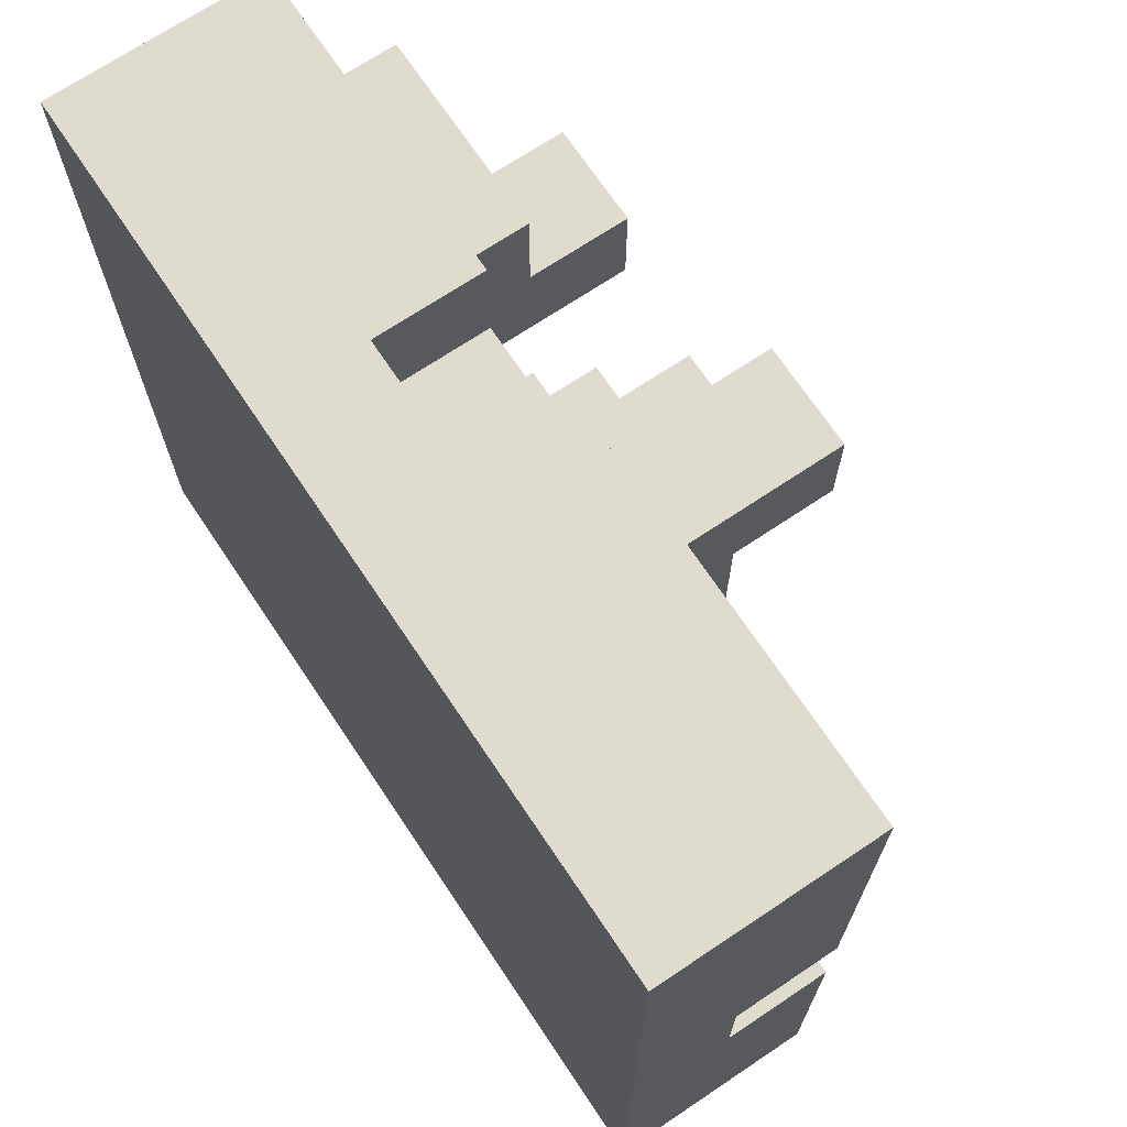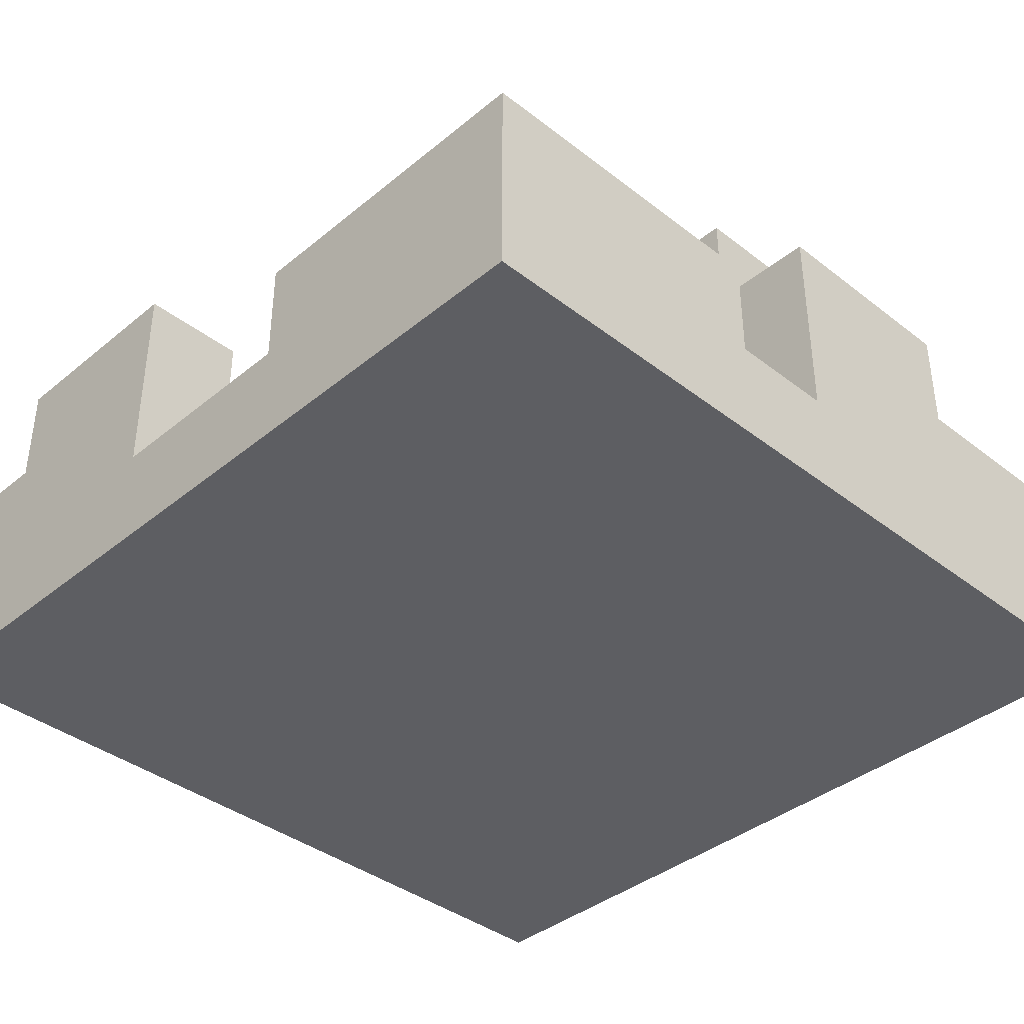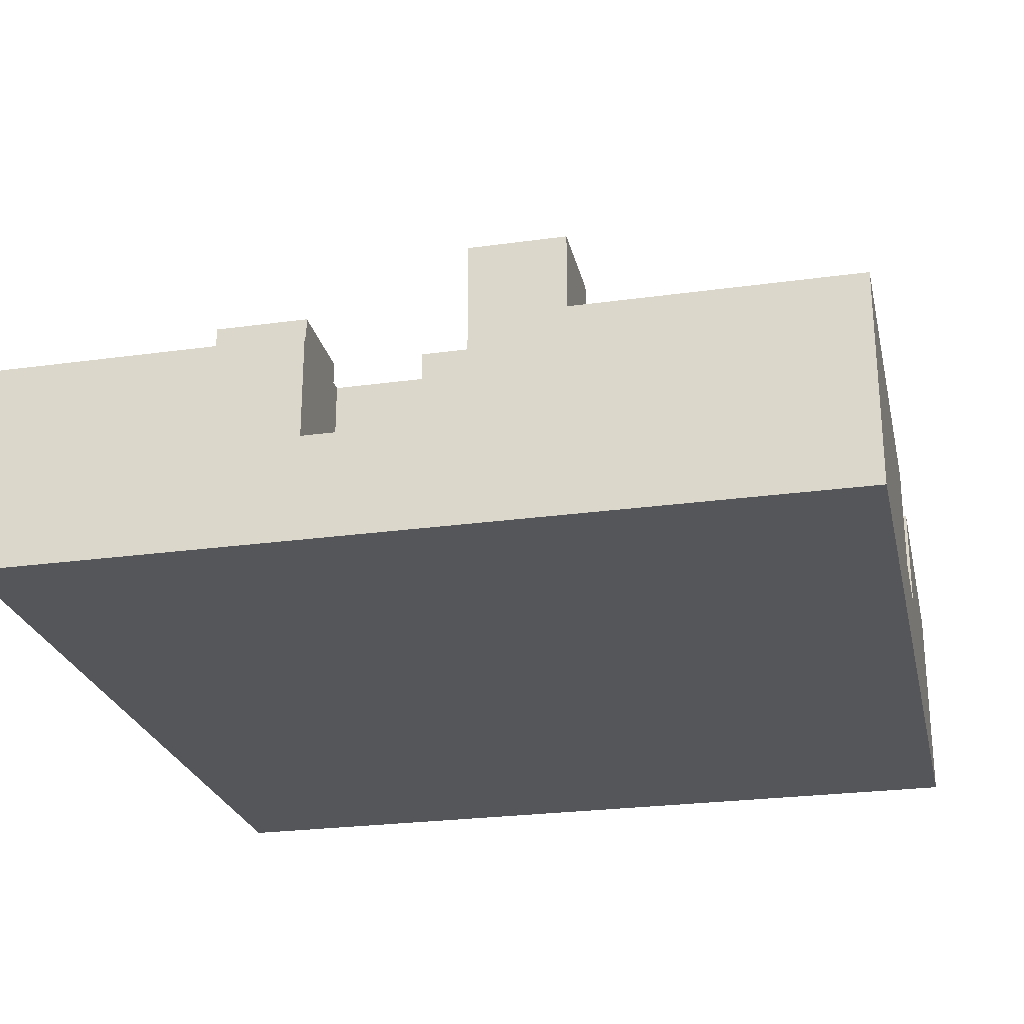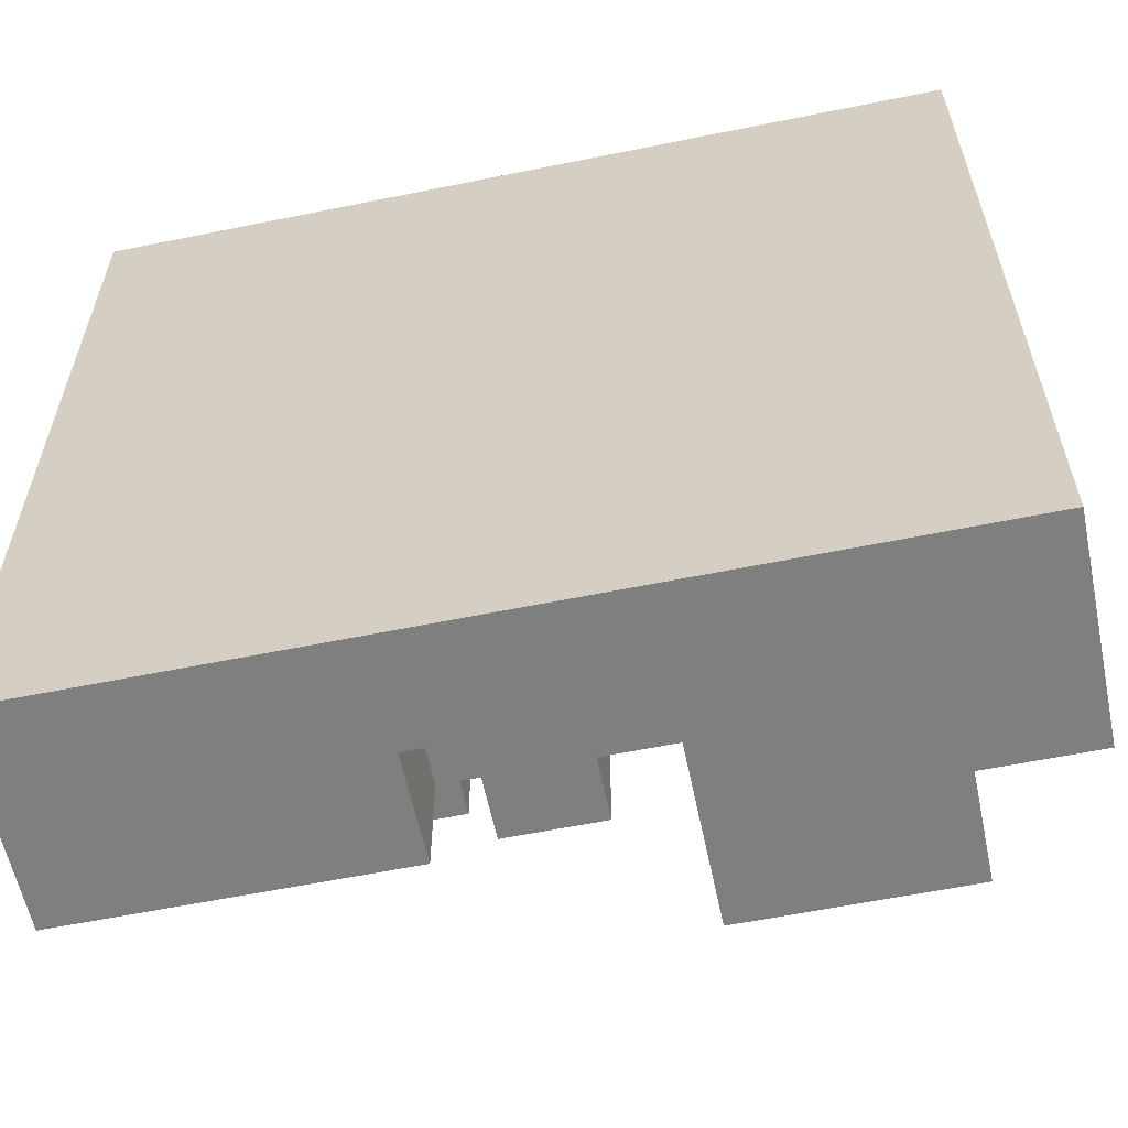
<metadata>
{"format":"obj","ext":"obj","renderer":"f3d","projection":"perspective","resolution":1024,"background":"white","views":[{"elev":70.3,"azim":56.2,"up":"+Z"},{"elev":-38.7,"azim":-134.2,"up":"+Y"},{"elev":-25.2,"azim":12.6,"up":"+Y"},{"elev":-59.8,"azim":11.8,"up":"+Z"}]}
</metadata>
<code>
o
v 0 2 0
v 0 2 -0.8
v 0 2.1 0
v 0 2.1 -0.4
v 0 2.1 -0.5
v 0 2.1 -0.8
v 0 2.2 0
v 0 2.2 -0.2
v 0 2.2 -0.5
v 0 2.2 -0.8
v 0 2.3 -0.2
v 0 2.3 -0.4
v 0.1 2.1 -0.4
v 0.1 2.1 -0.5
v 0.1 2.2 -0.4
v 0.1 2.2 -0.5
v 0.1 2.3 -0.3
v 0.1 2.3 -0.4
v 0.1 2.4 -0.3
v 0.1 2.4 -0.4
v 0.2 2.1 -0.1
v 0.2 2.1 -0.2
v 0.2 2.1 -0.6
v 0.2 2.1 -0.7
v 0.2 2.2 -0.1
v 0.2 2.2 -0.2
v 0.2 2.2 -0.5
v 0.2 2.2 -0.6
v 0.2 2.2 -0.7
v 0.2 2.3 -0.5
v 0.2 2.3 -0.6
v 0.3 2.2 -0.3
v 0.3 2.2 -0.5
v 0.3 2.3 -0.3
v 0.3 2.3 -0.4
v 0.3 2.3 -0.5
v 0.3 2.4 -0.4
v 0.3 2.4 -0.5
v 0.4 2.2 -0.2
v 0.4 2.2 -0.3
v 0.4 2.3 -0.3
v 0.4 2.4 -0.2
v 0.4 2.4 -0.3
v 0.5 2.1 0
v 0.5 2.1 -0.1
v 0.5 2.1 -0.7
v 0.5 2.1 -0.8
v 0.5 2.2 0
v 0.5 2.2 -0.1
v 0.5 2.2 -0.5
v 0.5 2.2 -0.6
v 0.5 2.2 -0.7
v 0.5 2.3 -0.5
v 0.5 2.3 -0.6
v 0.5 2.3 -0.7
v 0.5 2.3 -0.8
v 0.7 2.1 -0.1
v 0.7 2.1 -0.2
v 0.7 2.1 -0.3
v 0.7 2.1 -0.4
v 0.7 2.1 -0.5
v 0.7 2.1 -0.7
v 0.7 2.2 -0.1
v 0.7 2.2 -0.4
v 0.7 2.2 -0.5
v 0.7 2.2 -0.7
v 0.1 2.1 -0.1
v 0.1 2.1 -0.2
v 0.1 2.1 -0.6
v 0.1 2.1 -0.7
v 0.1 2.2 -0.1
v 0.1 2.2 -0.2
v 0.1 2.2 -0.6
v 0.1 2.2 -0.7
v 0.2 2.2 -0.2
v 0.2 2.2 -0.4
v 0.2 2.3 -0.2
v 0.2 2.3 -0.3
v 0.2 2.4 -0.3
v 0.2 2.4 -0.4
v 0.3 2.1 0
v 0.3 2.1 -0.1
v 0.3 2.1 -0.7
v 0.3 2.1 -0.8
v 0.3 2.2 0
v 0.3 2.2 -0.1
v 0.3 2.2 -0.5
v 0.3 2.2 -0.6
v 0.3 2.2 -0.7
v 0.3 2.2 -0.8
v 0.3 2.3 -0.5
v 0.3 2.3 -0.6
v 0.4 2.3 -0.4
v 0.4 2.3 -0.5
v 0.4 2.4 -0.4
v 0.4 2.4 -0.5
v 0.5 2.2 -0.2
v 0.5 2.2 -0.5
v 0.5 2.3 -0.3
v 0.5 2.3 -0.5
v 0.5 2.4 -0.2
v 0.5 2.4 -0.3
v 0.6 2.1 -0.1
v 0.6 2.1 -0.2
v 0.6 2.1 -0.3
v 0.6 2.1 -0.4
v 0.6 2.1 -0.5
v 0.6 2.1 -0.7
v 0.6 2.2 -0.1
v 0.6 2.2 -0.4
v 0.6 2.2 -0.5
v 0.6 2.2 -0.6
v 0.6 2.2 -0.7
v 0.6 2.3 -0.5
v 0.6 2.3 -0.6
v 0.7 2.1 -0.4
v 0.7 2.1 -0.5
v 0.7 2.2 -0.4
v 0.7 2.2 -0.5
v 0.7 2.2 -0.7
v 0.7 2.2 -0.8
v 0.7 2.3 -0.7
v 0.7 2.3 -0.8
v 0.8 2 0
v 0.8 2 -0.8
v 0.8 2.1 0
v 0.8 2.1 -0.4
v 0.8 2.1 -0.5
v 0.8 2.1 -0.8
v 0.8 2.2 0
v 0.8 2.2 -0.4
v 0.8 2.2 -0.5
v 0.8 2.2 -0.8
v 0 2 0
v 0 2.1 0
v 0 2.2 0
v 0.3 2.1 0
v 0.3 2.2 0
v 0.5 2.1 0
v 0.5 2.2 0
v 0.8 2 0
v 0.8 2.1 0
v 0.8 2.2 0
v 0.3 2.1 -0.1
v 0.3 2.2 -0.1
v 0.5 2.1 -0.1
v 0.5 2.2 -0.1
v 0 2.2 -0.2
v 0 2.3 -0.2
v 0.1 2.1 -0.2
v 0.1 2.2 -0.2
v 0.2 2.1 -0.2
v 0.2 2.2 -0.2
v 0.2 2.3 -0.2
v 0.4 2.2 -0.2
v 0.4 2.4 -0.2
v 0.5 2.2 -0.2
v 0.5 2.4 -0.2
v 0.1 2.3 -0.3
v 0.1 2.4 -0.3
v 0.2 2.3 -0.3
v 0.2 2.4 -0.3
v 0.3 2.2 -0.3
v 0.3 2.3 -0.3
v 0.4 2.2 -0.3
v 0.4 2.3 -0.3
v 0.3 2.3 -0.4
v 0.3 2.4 -0.4
v 0.4 2.3 -0.4
v 0.4 2.4 -0.4
v 0.6 2.1 -0.4
v 0.6 2.2 -0.4
v 0.7 2.1 -0.4
v 0.7 2.2 -0.4
v 0 2.1 -0.5
v 0 2.2 -0.5
v 0.1 2.1 -0.5
v 0.1 2.2 -0.5
v 0.2 2.2 -0.5
v 0.2 2.3 -0.5
v 0.3 2.2 -0.5
v 0.3 2.3 -0.5
v 0.5 2.2 -0.5
v 0.5 2.3 -0.5
v 0.6 2.2 -0.5
v 0.6 2.3 -0.5
v 0.7 2.1 -0.5
v 0.7 2.2 -0.5
v 0.8 2.1 -0.5
v 0.8 2.2 -0.5
v 0.1 2.1 -0.7
v 0.1 2.2 -0.7
v 0.2 2.1 -0.7
v 0.2 2.2 -0.7
v 0.5 2.2 -0.7
v 0.5 2.3 -0.7
v 0.6 2.1 -0.7
v 0.6 2.2 -0.7
v 0.7 2.1 -0.7
v 0.7 2.2 -0.7
v 0.7 2.3 -0.7
v 0.1 2.1 -0.1
v 0.1 2.2 -0.1
v 0.2 2.1 -0.1
v 0.2 2.2 -0.1
v 0.6 2.1 -0.1
v 0.6 2.2 -0.1
v 0.7 2.1 -0.1
v 0.7 2.2 -0.1
v 0.4 2.3 -0.3
v 0.4 2.4 -0.3
v 0.5 2.3 -0.3
v 0.5 2.4 -0.3
v 0 2.1 -0.4
v 0 2.3 -0.4
v 0.1 2.1 -0.4
v 0.1 2.2 -0.4
v 0.1 2.3 -0.4
v 0.1 2.4 -0.4
v 0.2 2.2 -0.4
v 0.2 2.4 -0.4
v 0.7 2.1 -0.4
v 0.7 2.2 -0.4
v 0.8 2.1 -0.4
v 0.8 2.2 -0.4
v 0.3 2.2 -0.5
v 0.3 2.3 -0.5
v 0.3 2.4 -0.5
v 0.4 2.3 -0.5
v 0.4 2.4 -0.5
v 0.5 2.2 -0.5
v 0.5 2.3 -0.5
v 0.6 2.1 -0.5
v 0.6 2.2 -0.5
v 0.7 2.1 -0.5
v 0.7 2.2 -0.5
v 0.1 2.1 -0.6
v 0.1 2.2 -0.6
v 0.2 2.1 -0.6
v 0.2 2.2 -0.6
v 0.2 2.3 -0.6
v 0.3 2.2 -0.6
v 0.3 2.3 -0.6
v 0.5 2.2 -0.6
v 0.5 2.3 -0.6
v 0.6 2.2 -0.6
v 0.6 2.3 -0.6
v 0.3 2.1 -0.7
v 0.3 2.2 -0.7
v 0.5 2.1 -0.7
v 0.5 2.2 -0.7
v 0 2 -0.8
v 0 2.1 -0.8
v 0 2.2 -0.8
v 0.3 2.1 -0.8
v 0.3 2.2 -0.8
v 0.5 2.1 -0.8
v 0.5 2.3 -0.8
v 0.7 2.2 -0.8
v 0.7 2.3 -0.8
v 0.8 2 -0.8
v 0.8 2.1 -0.8
v 0.8 2.2 -0.8
v 0 2 0
v 0.8 2 0
v 0.6 2 -0.1
v 0.7 2 -0.1
v 0.3 2 -0.2
v 0.4 2 -0.2
v 0.5 2 -0.2
v 0.6 2 -0.2
v 0.7 2 -0.2
v 0.1 2 -0.3
v 0.2 2 -0.3
v 0.5 2 -0.3
v 0.7 2 -0.3
v 0.1 2 -0.4
v 0.2 2 -0.4
v 0.4 2 -0.4
v 0.5 2 -0.4
v 0.1 2 -0.5
v 0.3 2 -0.5
v 0.4 2 -0.5
v 0.5 2 -0.5
v 0.6 2 -0.5
v 0.4 2 -0.6
v 0.6 2 -0.6
v 0.1 2 -0.7
v 0.3 2 -0.7
v 0 2 -0.8
v 0.8 2 -0.8
v 0.3 2.1 0
v 0.5 2.1 0
v 0.1 2.1 -0.1
v 0.2 2.1 -0.1
v 0.3 2.1 -0.1
v 0.5 2.1 -0.1
v 0.6 2.1 -0.1
v 0.7 2.1 -0.1
v 0.1 2.1 -0.2
v 0.2 2.1 -0.2
v 0.6 2.1 -0.2
v 0.7 2.1 -0.2
v 0.6 2.1 -0.3
v 0.7 2.1 -0.3
v 0 2.1 -0.4
v 0.1 2.1 -0.4
v 0.6 2.1 -0.4
v 0.7 2.1 -0.4
v 0.8 2.1 -0.4
v 0 2.1 -0.5
v 0.1 2.1 -0.5
v 0.6 2.1 -0.5
v 0.7 2.1 -0.5
v 0.8 2.1 -0.5
v 0.1 2.1 -0.6
v 0.2 2.1 -0.6
v 0.1 2.1 -0.7
v 0.2 2.1 -0.7
v 0.3 2.1 -0.7
v 0.5 2.1 -0.7
v 0.6 2.1 -0.7
v 0.7 2.1 -0.7
v 0.3 2.1 -0.8
v 0.5 2.1 -0.8
v 0 2.2 0
v 0.3 2.2 0
v 0.5 2.2 0
v 0.8 2.2 0
v 0.1 2.2 -0.1
v 0.2 2.2 -0.1
v 0.3 2.2 -0.1
v 0.5 2.2 -0.1
v 0.6 2.2 -0.1
v 0.7 2.2 -0.1
v 0 2.2 -0.2
v 0.1 2.2 -0.2
v 0.2 2.2 -0.2
v 0.4 2.2 -0.2
v 0.5 2.2 -0.2
v 0.3 2.2 -0.3
v 0.4 2.2 -0.3
v 0.1 2.2 -0.4
v 0.2 2.2 -0.4
v 0.6 2.2 -0.4
v 0.7 2.2 -0.4
v 0.8 2.2 -0.4
v 0 2.2 -0.5
v 0.1 2.2 -0.5
v 0.2 2.2 -0.5
v 0.3 2.2 -0.5
v 0.5 2.2 -0.5
v 0.6 2.2 -0.5
v 0.7 2.2 -0.5
v 0.8 2.2 -0.5
v 0.1 2.2 -0.6
v 0.2 2.2 -0.6
v 0.3 2.2 -0.6
v 0.5 2.2 -0.6
v 0.6 2.2 -0.6
v 0.1 2.2 -0.7
v 0.2 2.2 -0.7
v 0.3 2.2 -0.7
v 0.5 2.2 -0.7
v 0.6 2.2 -0.7
v 0.7 2.2 -0.7
v 0 2.2 -0.8
v 0.3 2.2 -0.8
v 0.7 2.2 -0.8
v 0.8 2.2 -0.8
v 0 2.3 -0.2
v 0.2 2.3 -0.2
v 0.1 2.3 -0.3
v 0.2 2.3 -0.3
v 0.3 2.3 -0.3
v 0.4 2.3 -0.3
v 0.5 2.3 -0.3
v 0 2.3 -0.4
v 0.1 2.3 -0.4
v 0.3 2.3 -0.4
v 0.4 2.3 -0.4
v 0.2 2.3 -0.5
v 0.3 2.3 -0.5
v 0.4 2.3 -0.5
v 0.5 2.3 -0.5
v 0.6 2.3 -0.5
v 0.2 2.3 -0.6
v 0.3 2.3 -0.6
v 0.5 2.3 -0.6
v 0.6 2.3 -0.6
v 0.5 2.3 -0.7
v 0.7 2.3 -0.7
v 0.5 2.3 -0.8
v 0.7 2.3 -0.8
v 0.4 2.4 -0.2
v 0.5 2.4 -0.2
v 0.1 2.4 -0.3
v 0.2 2.4 -0.3
v 0.4 2.4 -0.3
v 0.5 2.4 -0.3
v 0.1 2.4 -0.4
v 0.2 2.4 -0.4
v 0.3 2.4 -0.4
v 0.4 2.4 -0.4
v 0.3 2.4 -0.5
v 0.4 2.4 -0.5
f 3 2 1
f 4 2 3
f 5 2 4
f 6 2 5
f 7 4 3
f 8 4 7
f 9 6 5
f 10 6 9
f 11 4 8
f 12 4 11
f 15 14 13
f 16 14 15
f 19 18 17
f 20 18 19
f 25 22 21
f 26 22 25
f 28 24 23
f 29 24 28
f 30 28 27
f 31 28 30
f 34 33 32
f 35 33 34
f 36 33 35
f 37 36 35
f 38 36 37
f 41 40 39
f 42 41 39
f 43 41 42
f 48 45 44
f 49 45 48
f 52 47 46
f 53 51 50
f 54 51 53
f 55 47 52
f 56 47 55
f 63 58 57
f 63 59 58
f 63 60 59
f 64 60 63
f 65 62 61
f 66 62 65
f 67 68 71
f 71 68 72
f 69 70 73
f 73 70 74
f 75 76 77
f 77 76 78
f 78 76 79
f 79 76 80
f 81 82 85
f 85 82 86
f 83 84 89
f 89 84 90
f 87 88 91
f 91 88 92
f 93 94 95
f 95 94 96
f 97 98 99
f 99 98 100
f 97 99 101
f 101 99 102
f 103 104 109
f 104 105 109
f 105 106 109
f 109 106 110
f 107 108 111
f 111 108 112
f 112 108 113
f 111 112 114
f 114 112 115
f 116 117 118
f 118 117 119
f 120 121 122
f 122 121 123
f 124 125 126
f 126 125 127
f 127 125 128
f 128 125 129
f 126 127 130
f 130 127 131
f 128 129 132
f 132 129 133
f 137 135 134
f 137 136 135
f 138 136 137
f 139 137 134
f 141 139 134
f 142 140 139
f 142 139 141
f 143 140 142
f 146 145 144
f 147 145 146
f 151 149 148
f 152 151 150
f 153 149 151
f 153 151 152
f 154 149 153
f 157 156 155
f 158 156 157
f 161 160 159
f 162 160 161
f 165 164 163
f 166 164 165
f 169 168 167
f 170 168 169
f 173 172 171
f 174 172 173
f 177 176 175
f 178 176 177
f 181 180 179
f 182 180 181
f 185 184 183
f 186 184 185
f 189 188 187
f 190 188 189
f 193 192 191
f 194 192 193
f 198 196 195
f 199 198 197
f 200 196 198
f 200 198 199
f 201 196 200
f 202 203 204
f 204 203 205
f 206 207 208
f 208 207 209
f 210 211 212
f 212 211 213
f 214 215 216
f 216 215 217
f 217 215 218
f 218 219 220
f 217 218 220
f 220 219 221
f 222 223 224
f 224 223 225
f 226 227 229
f 227 228 229
f 229 228 230
f 226 229 231
f 231 229 232
f 233 234 235
f 235 234 236
f 237 238 239
f 239 238 240
f 240 241 242
f 242 241 243
f 244 245 246
f 246 245 247
f 248 249 250
f 250 249 251
f 252 253 255
f 253 254 255
f 255 254 256
f 252 255 257
f 257 258 259
f 259 258 260
f 252 257 261
f 257 259 262
f 261 257 262
f 262 259 263
f 266 265 264
f 267 265 266
f 268 266 264
f 269 266 268
f 270 266 269
f 271 267 266
f 271 266 270
f 272 265 267
f 272 267 271
f 273 268 264
f 274 268 273
f 275 271 270
f 275 270 269
f 275 272 271
f 276 265 272
f 276 272 275
f 277 274 273
f 277 273 264
f 278 268 274
f 278 274 277
f 279 275 269
f 279 269 268
f 279 276 275
f 280 276 279
f 281 277 264
f 281 278 277
f 282 268 278
f 282 278 281
f 282 280 279
f 282 279 268
f 283 280 282
f 284 276 280
f 284 280 283
f 285 276 284
f 286 283 282
f 286 284 283
f 286 285 284
f 287 276 285
f 287 285 286
f 288 281 264
f 288 282 281
f 289 286 282
f 289 282 288
f 289 287 286
f 290 288 264
f 290 289 288
f 291 287 289
f 291 289 290
f 291 265 276
f 291 276 287
f 292 293 296
f 296 293 297
f 294 295 300
f 300 295 301
f 298 299 302
f 302 299 303
f 302 303 304
f 304 303 305
f 304 305 308
f 308 305 309
f 306 307 311
f 311 307 312
f 309 310 314
f 314 310 315
f 316 317 318
f 318 317 319
f 313 314 322
f 322 314 323
f 320 321 324
f 324 321 325
f 326 327 330
f 330 327 331
f 331 327 332
f 328 329 333
f 333 329 334
f 334 329 335
f 326 330 336
f 336 330 337
f 331 332 338
f 333 334 338
f 332 333 338
f 338 334 339
f 339 334 340
f 338 339 341
f 341 339 342
f 338 341 344
f 340 334 345
f 335 329 346
f 346 329 347
f 343 344 349
f 344 341 350
f 349 344 350
f 350 341 351
f 340 345 352
f 345 346 353
f 352 345 353
f 353 346 354
f 348 349 356
f 349 350 356
f 356 350 357
f 351 352 358
f 358 352 359
f 348 356 361
f 359 360 362
f 358 359 362
f 357 358 362
f 362 360 363
f 363 360 364
f 364 360 365
f 354 355 366
f 348 361 367
f 361 362 367
f 362 363 367
f 367 363 368
f 366 355 369
f 369 355 370
f 371 372 373
f 373 372 374
f 371 373 378
f 378 373 379
f 376 377 380
f 375 376 380
f 380 377 381
f 381 377 384
f 384 377 385
f 382 383 387
f 387 383 388
f 385 386 389
f 389 386 390
f 391 392 393
f 393 392 394
f 395 396 399
f 399 396 400
f 397 398 401
f 401 398 402
f 403 404 405
f 405 404 406

</code>
